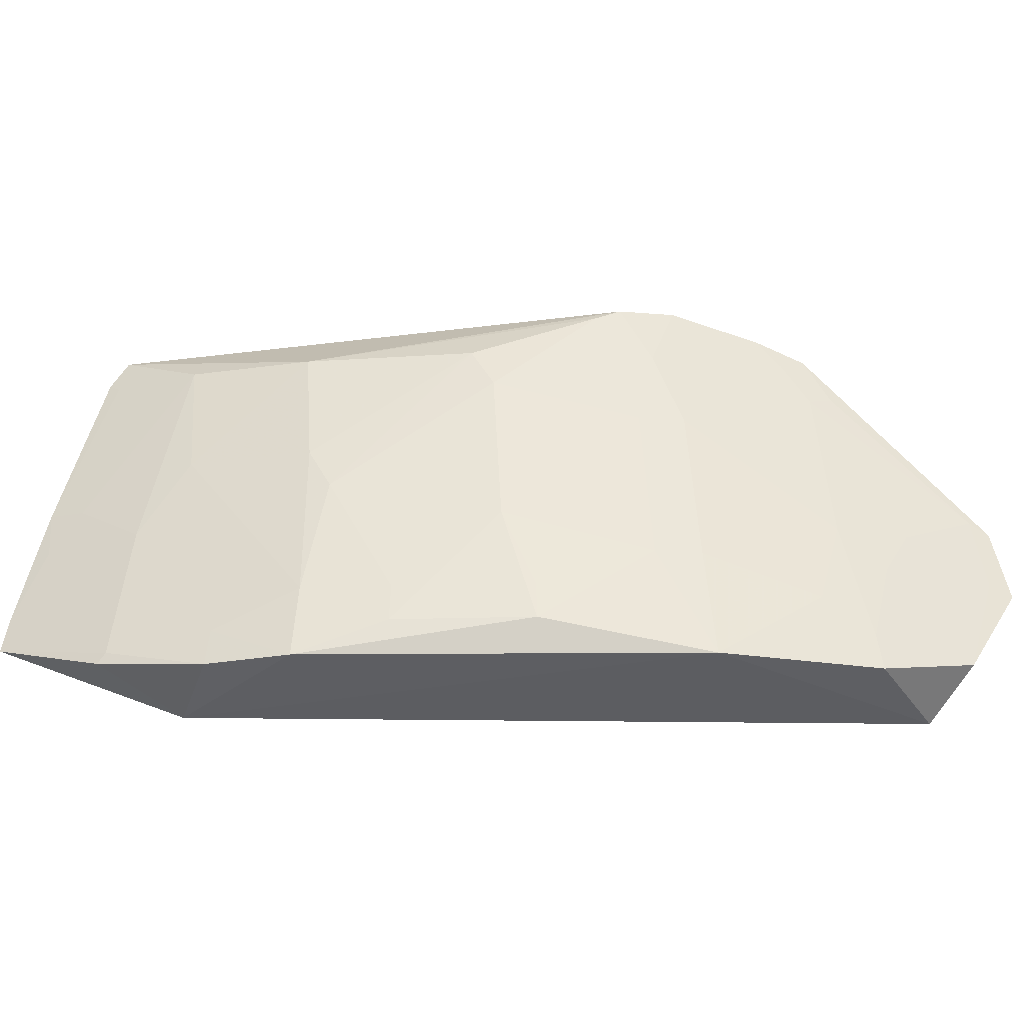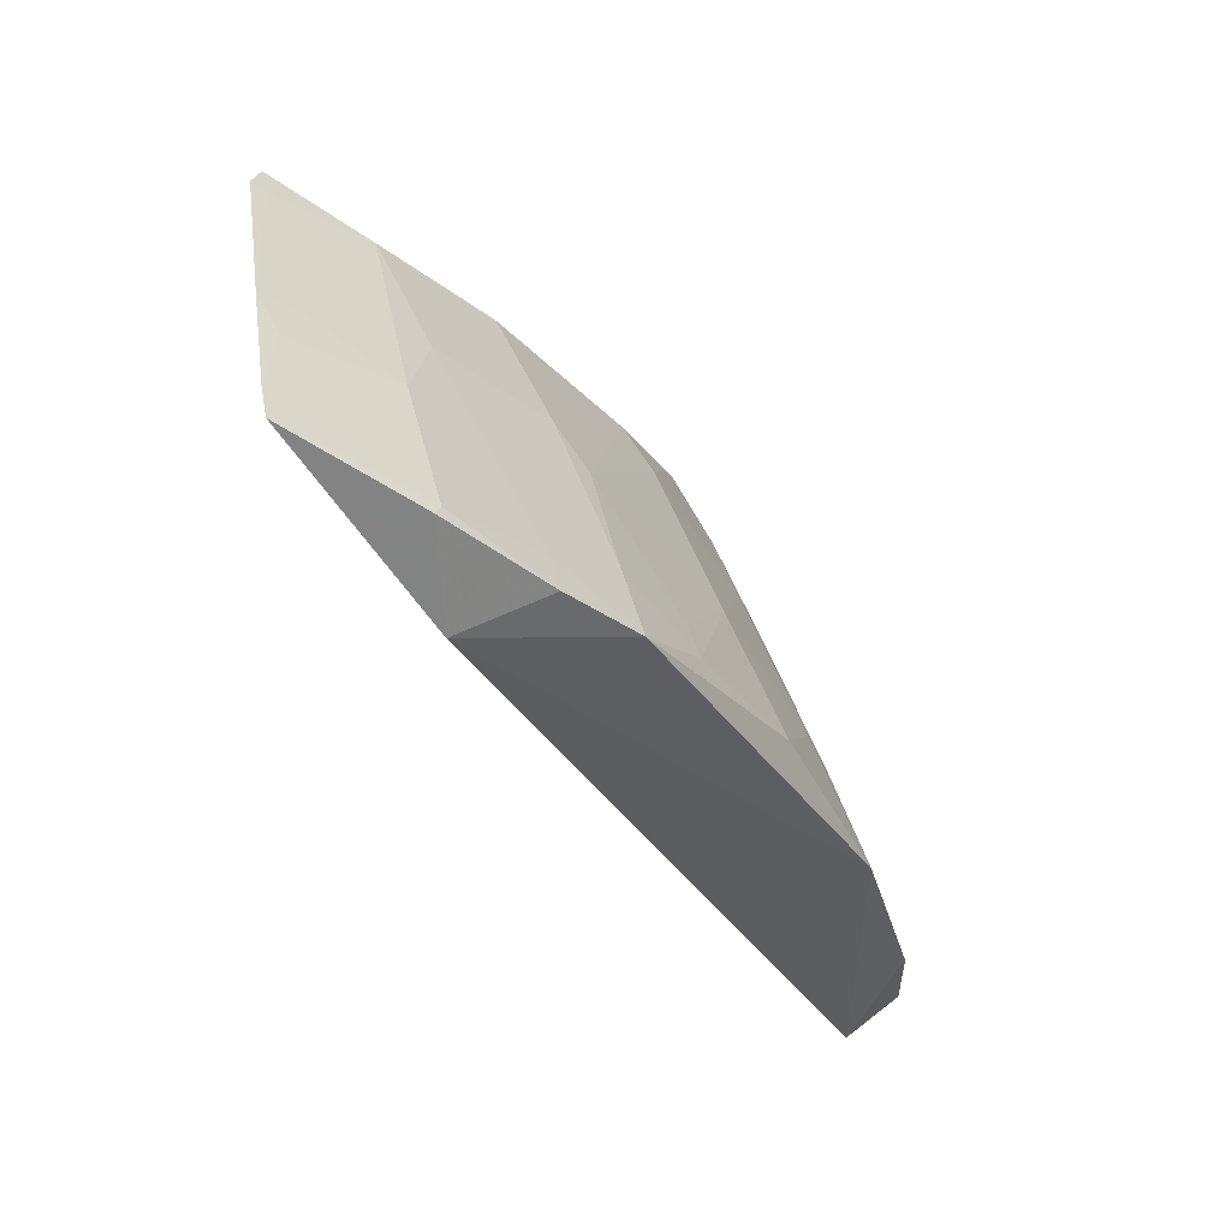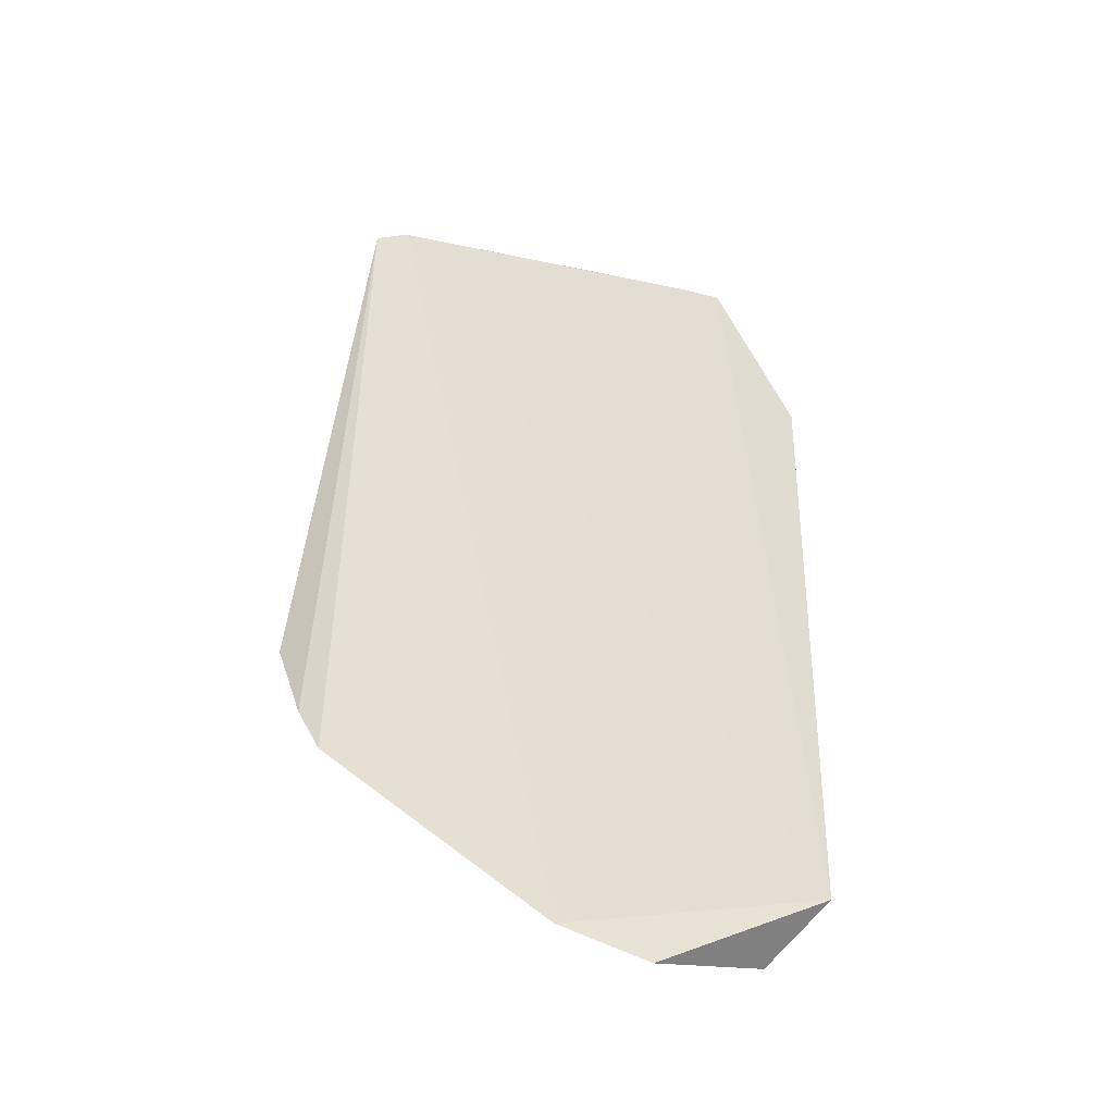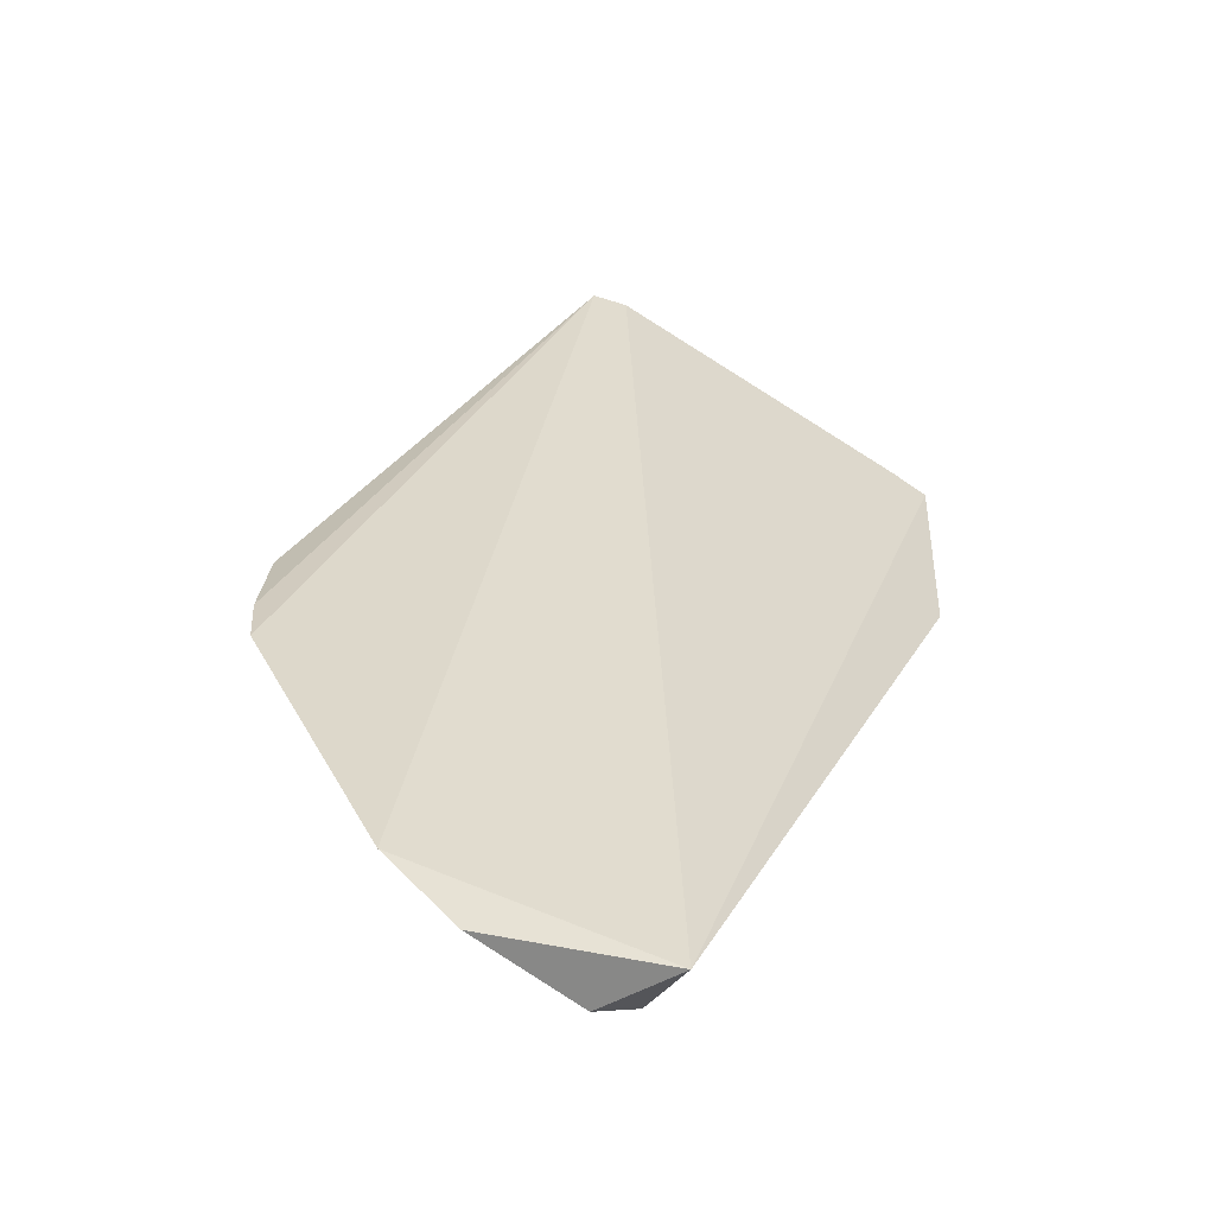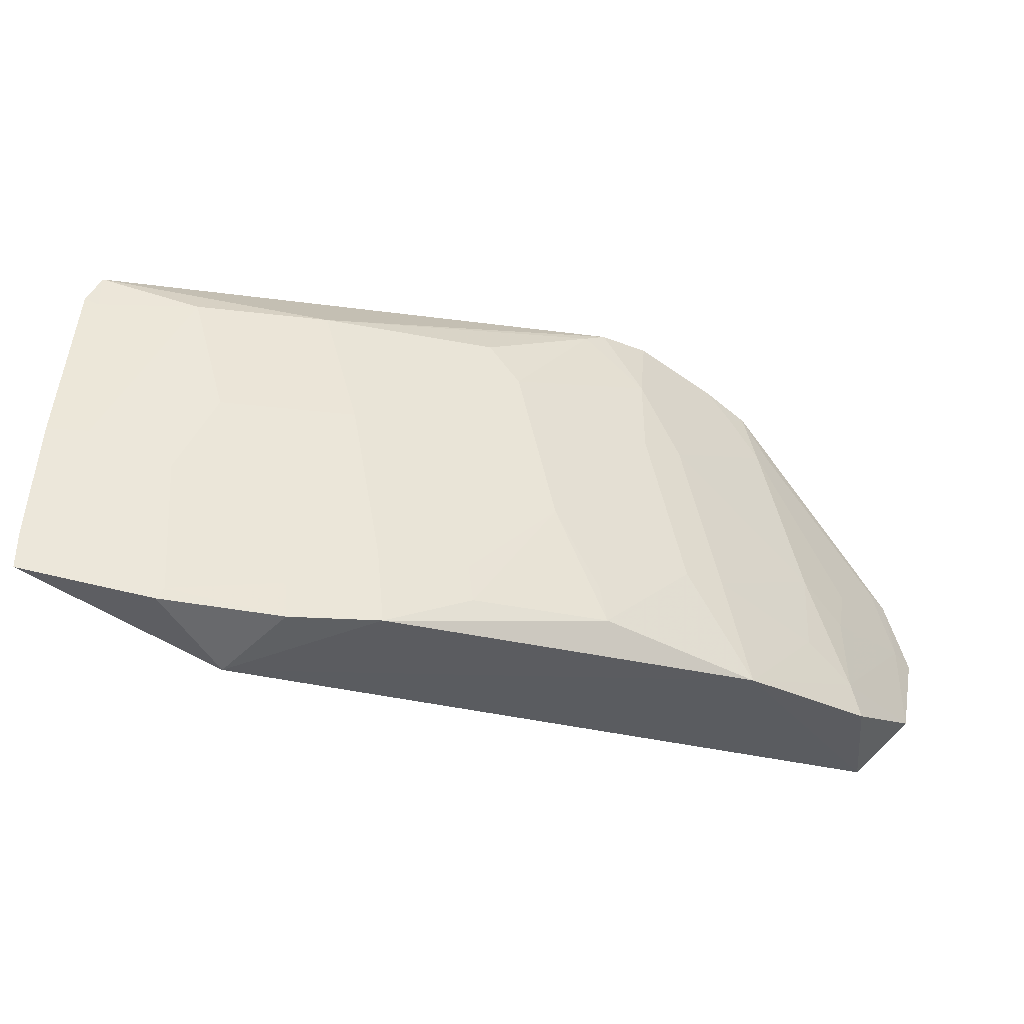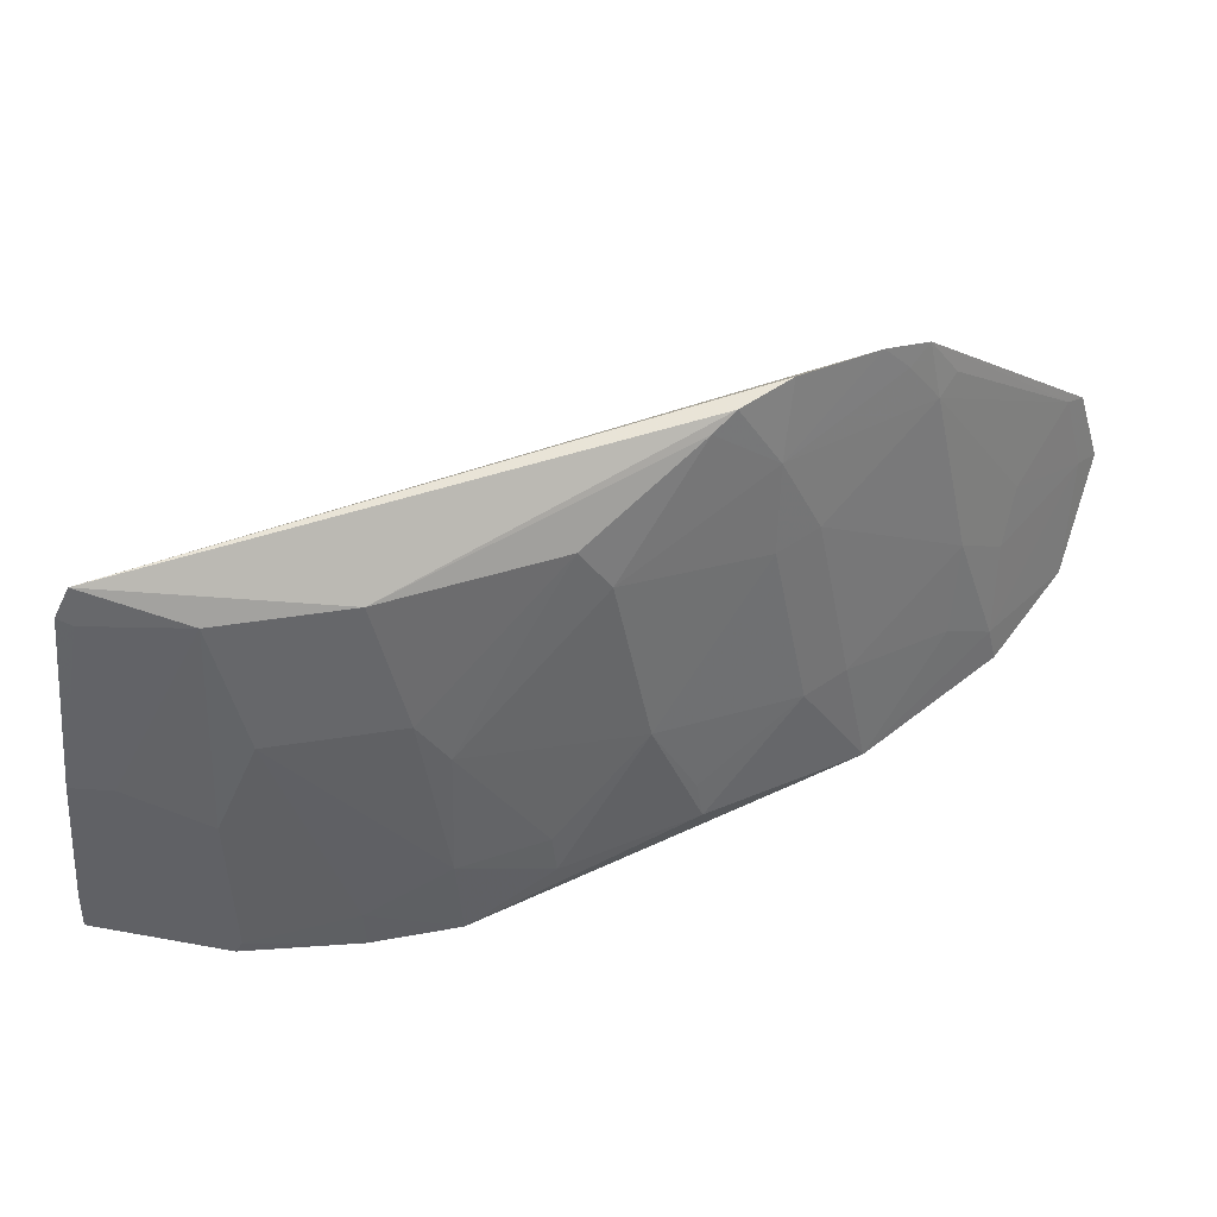
<metadata>
{"format":"obj","ext":"obj","renderer":"f3d","projection":"perspective","resolution":1024,"background":"white","views":[{"elev":-19.7,"azim":36.3,"up":"+Z"},{"elev":-34.7,"azim":-24.9,"up":"+Z"},{"elev":71.8,"azim":92.9,"up":"+Y"},{"elev":61.2,"azim":115.8,"up":"+Y"},{"elev":-21.4,"azim":7.8,"up":"+Z"},{"elev":59.7,"azim":10.9,"up":"+Z"}]}
</metadata>
<code>
v 0.06846 -0.3825 -0.3718
v 0.3156 -0.19 -0.3697
v 0.1976 -0.2542 -0.2245
v 0.3113 -0.1572 -0.3106
v 0.2957 -0.1872 -0.3879
v 0.2625 -0.2037 -0.2588
v 0.02576 -0.3376 -0.2292
v 0.2091 -0.3104 -0.3619
v 0.3201 -0.1604 -0.3377
v 0.2921 -0.2067 -0.3334
v 0.1075 -0.3203 -0.2429
v 0.02115 -0.3872 -0.3602
v 0.02132 -0.3427 -0.2396
v 0.2569 -0.1975 -0.239
v 0.2479 -0.2634 -0.3336
v 0.2581 -0.2719 -0.3741
v 0.3063 -0.1631 -0.3063
v 0.3146 -0.1678 -0.3337
v 0.06239 -0.3365 -0.2425
v 0.204 -0.2466 -0.2205
v 0.1753 -0.2909 -0.2588
v 0.1389 -0.3588 -0.3747
v 0.0838 -0.3537 -0.3878
v 0.02036 -0.3827 -0.3467
v 0.2788 -0.2184 -0.3184
v 0.2975 -0.225 -0.3759
v 0.2357 -0.2757 -0.3336
v 0.2939 -0.1926 -0.3176
v 0.2667 -0.1944 -0.2562
v 0.294 -0.223 -0.3627
v 0.2188 -0.2316 -0.2205
v 0.1642 -0.2903 -0.2435
v 0.2205 -0.2605 -0.274
v 0.1332 -0.3345 -0.3037
v 0.1907 -0.3066 -0.3184
v 0.109 -0.37 -0.3757
v 0.02025 -0.3669 -0.3019
v 0.07084 -0.3809 -0.3677
v 0.2327 -0.2482 -0.274
v 0.2792 -0.2338 -0.3483
v 0.2432 -0.2091 -0.2307
v 0.2186 -0.247 -0.2444
v 0.07687 -0.3498 -0.2878
v 0.1219 -0.3336 -0.2882
v 0.1659 -0.3387 -0.362
v 0.2062 -0.3069 -0.3483
v 0.02668 -0.3428 -0.2421
v 0.0653 -0.3647 -0.3176
v 0.2519 -0.2061 -0.2422
v 0.1352 -0.3509 -0.3478
v 0.1637 -0.3347 -0.3484
v 0.02651 -0.3721 -0.3194
v 0.035 -0.3647 -0.3027
v 0.1076 -0.3662 -0.3625
f 9 5 4
f 9 2 5
f 13 7 4
f 13 4 5
f 14 4 7
f 17 4 14
f 18 2 9
f 18 9 4
f 18 4 17
f 19 11 7
f 20 11 3
f 20 7 11
f 22 16 8
f 23 12 5
f 23 1 12
f 23 5 16
f 23 16 22
f 24 13 5
f 24 5 12
f 26 16 5
f 26 5 2
f 27 16 15
f 27 8 16
f 28 17 6
f 28 18 17
f 28 10 18
f 28 25 10
f 28 6 25
f 29 17 14
f 29 14 6
f 29 6 17
f 30 18 10
f 30 2 18
f 30 26 2
f 30 10 25
f 30 16 26
f 31 7 20
f 32 21 3
f 32 3 11
f 34 21 32
f 35 21 34
f 35 33 21
f 35 27 33
f 36 23 22
f 36 1 23
f 37 13 24
f 38 24 12
f 38 12 1
f 38 1 36
f 39 25 6
f 39 15 25
f 39 33 27
f 39 27 15
f 40 30 25
f 40 25 15
f 40 15 16
f 40 16 30
f 41 14 7
f 41 7 31
f 42 20 3
f 42 3 21
f 42 21 33
f 42 31 20
f 42 33 39
f 42 39 6
f 42 41 31
f 43 11 19
f 44 34 32
f 44 32 11
f 44 11 43
f 45 22 8
f 45 8 35
f 46 35 8
f 46 8 27
f 46 27 35
f 47 13 37
f 47 19 7
f 47 7 13
f 48 24 38
f 48 43 19
f 49 6 14
f 49 14 41
f 49 42 6
f 49 41 42
f 50 44 43
f 50 34 44
f 50 22 45
f 51 45 35
f 51 35 34
f 51 50 45
f 51 34 50
f 52 37 24
f 52 24 48
f 53 48 19
f 53 52 48
f 53 37 52
f 53 47 37
f 53 19 47
f 54 50 43
f 54 38 36
f 54 36 22
f 54 22 50
f 54 48 38
f 54 43 48

</code>
